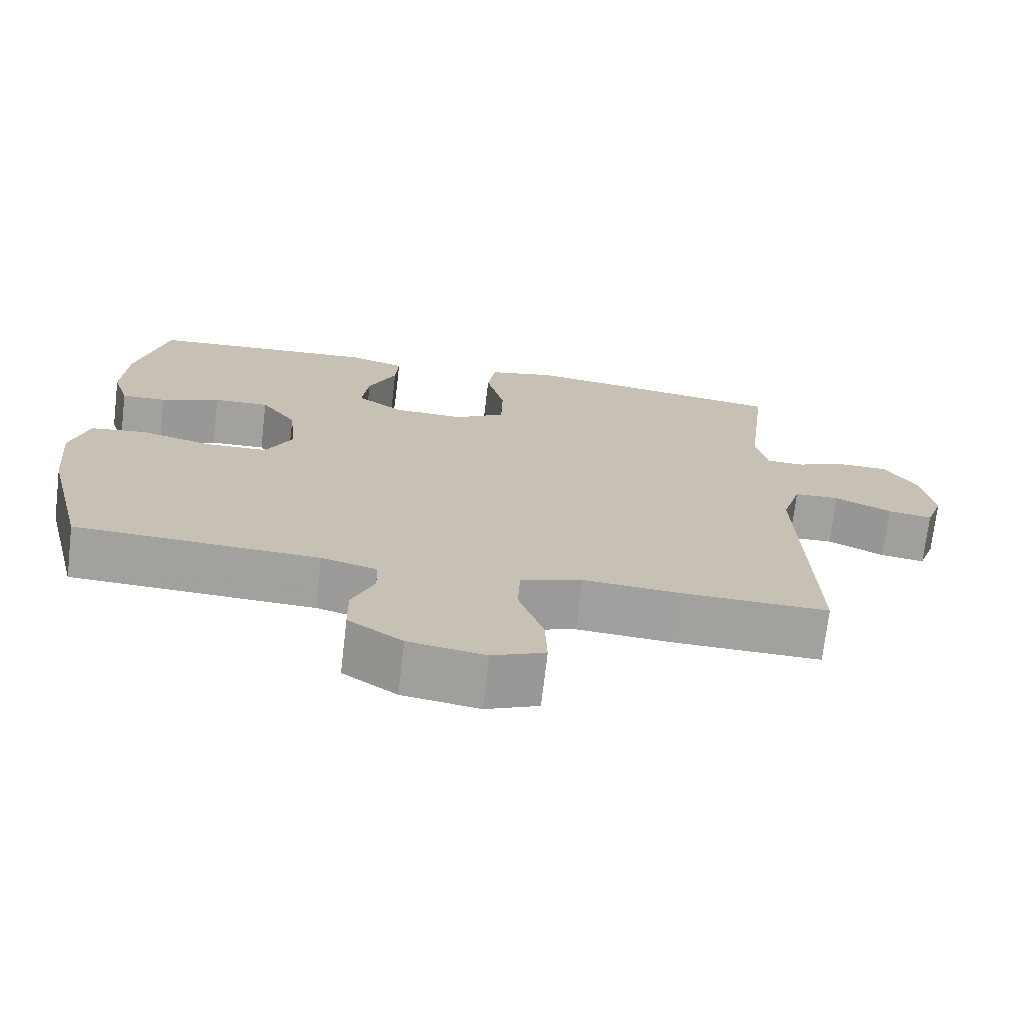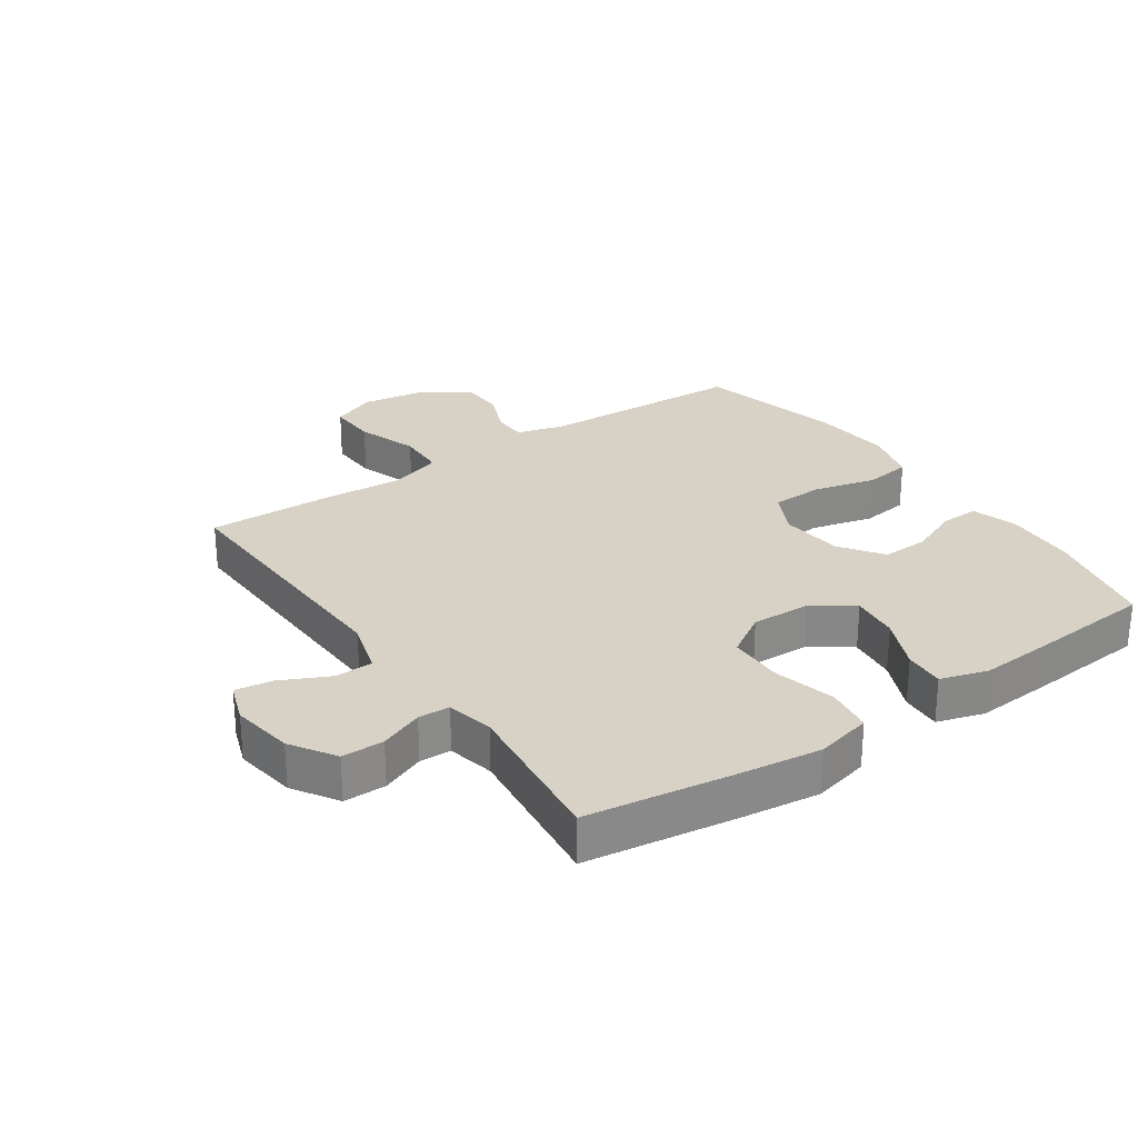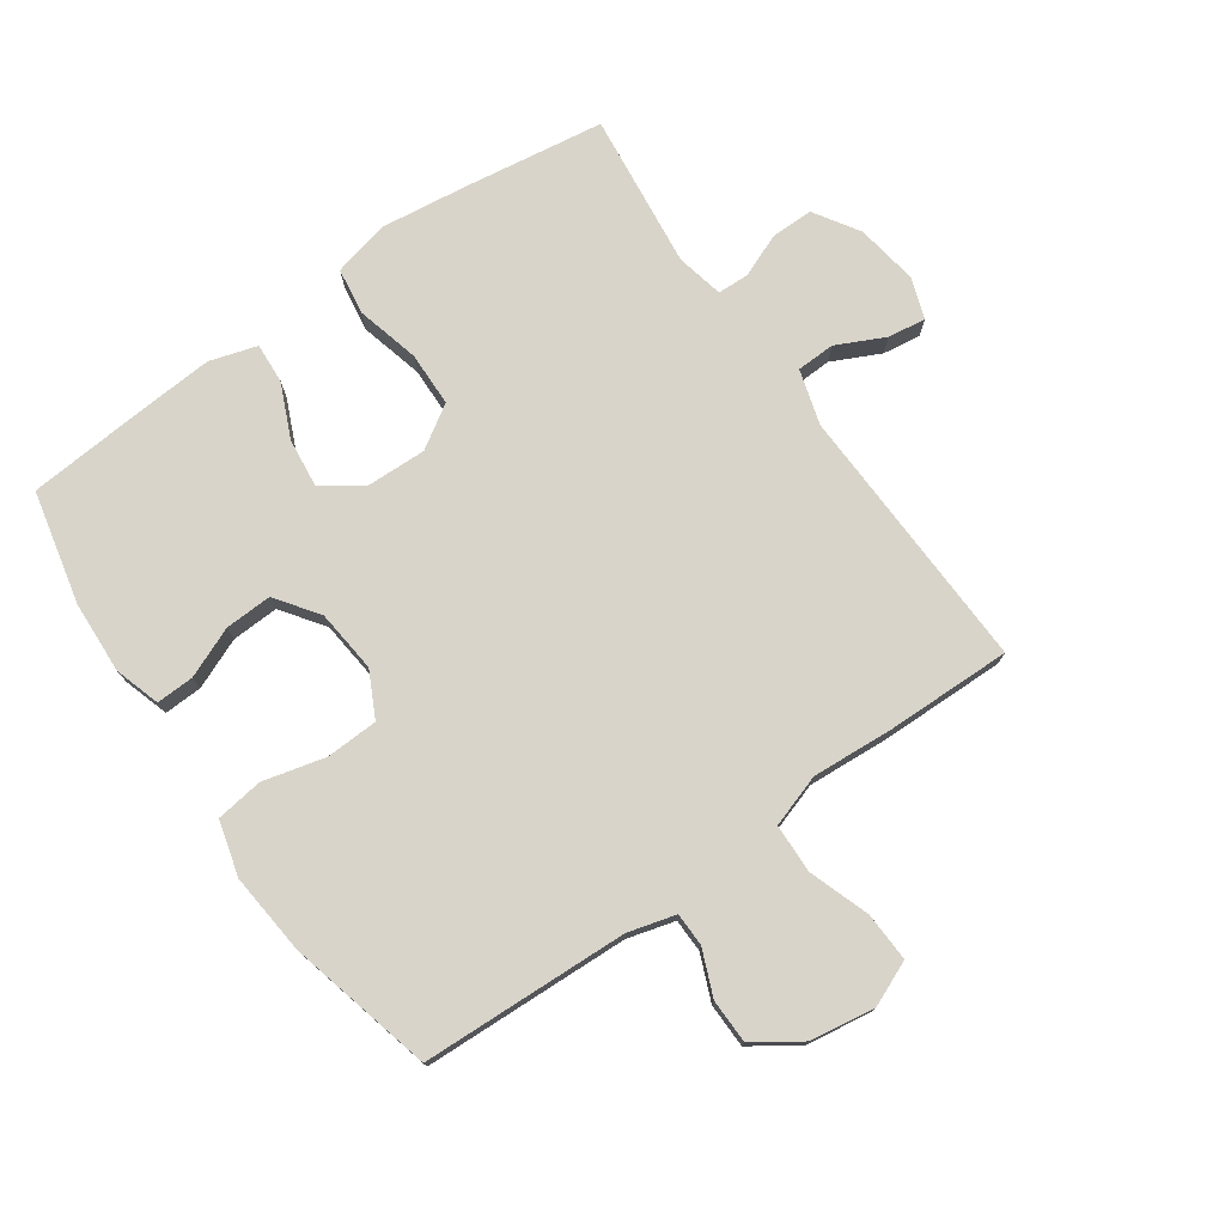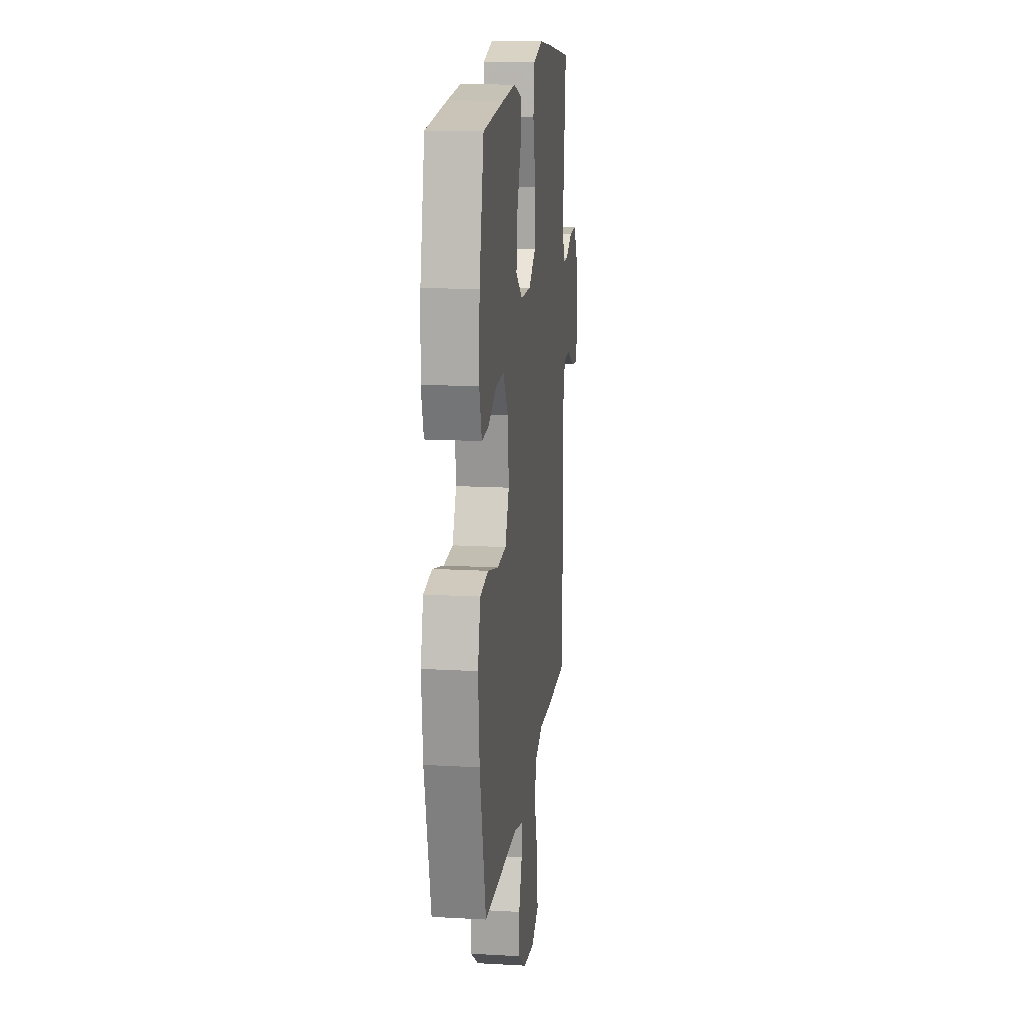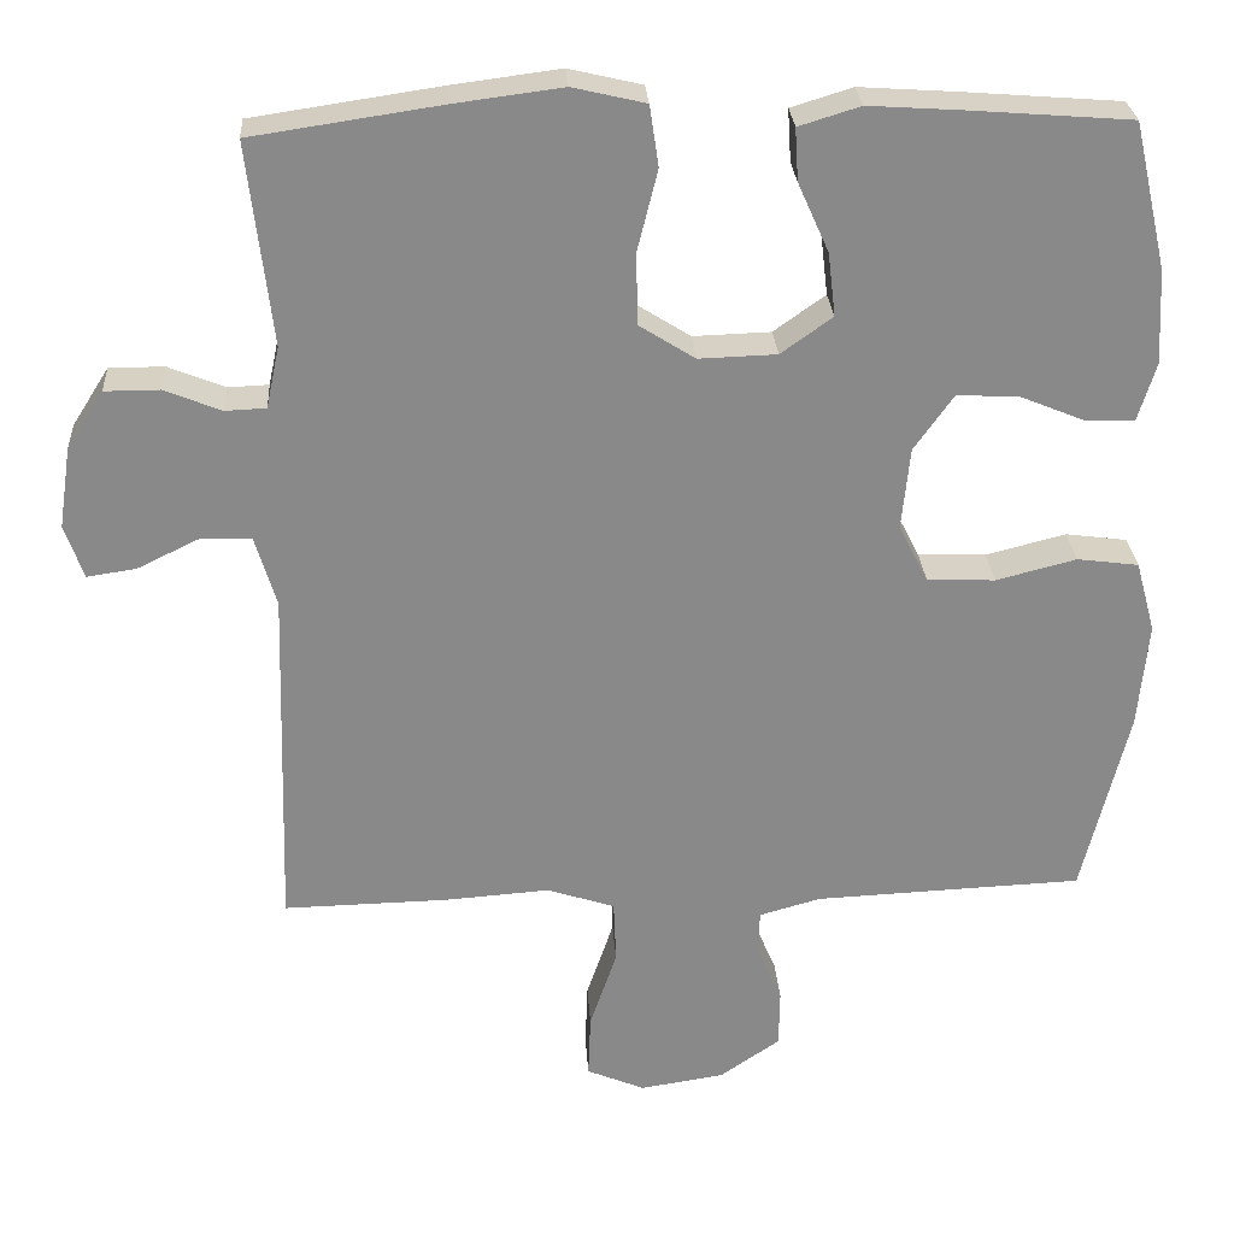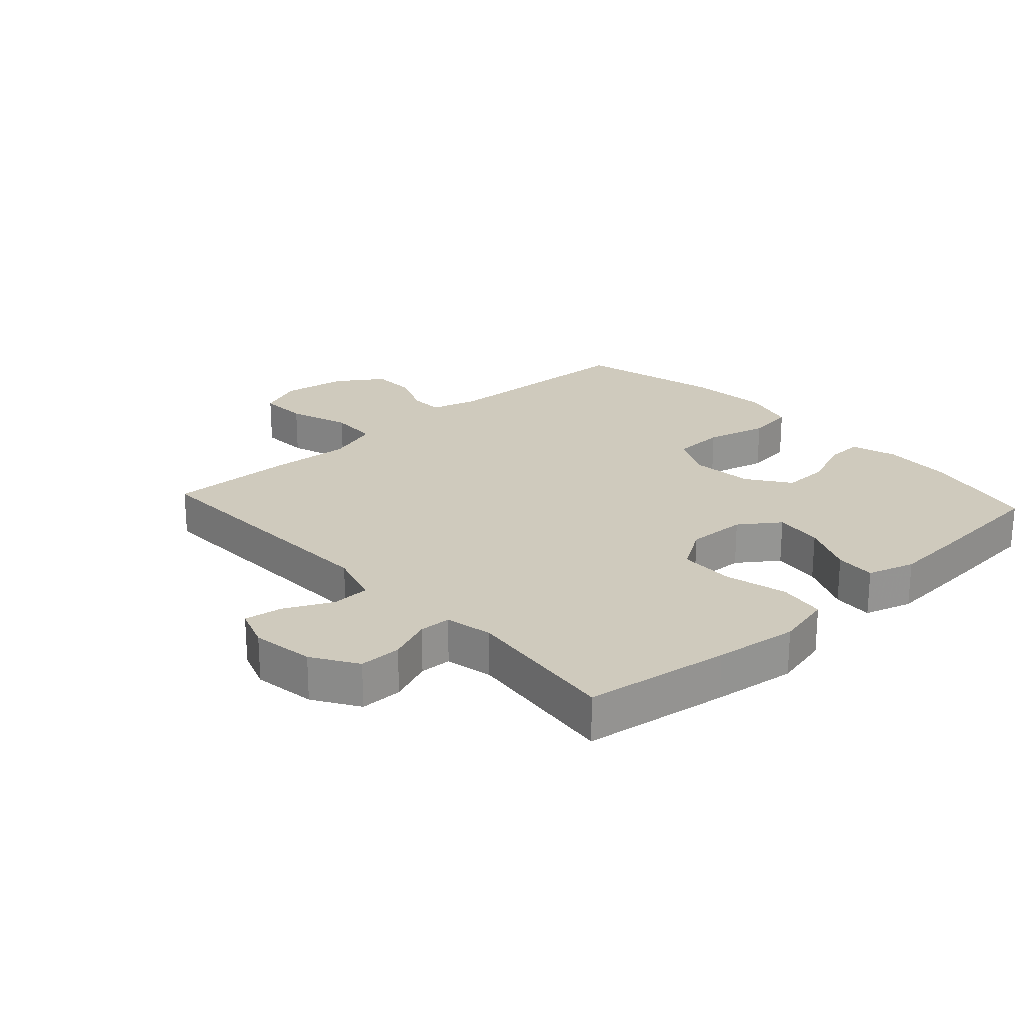
<metadata>
{"format":"obj","ext":"obj","renderer":"f3d","projection":"perspective","resolution":1024,"background":"white","views":[{"elev":-72.0,"azim":173.3,"up":"+Z"},{"elev":27.4,"azim":-34.6,"up":"+Y"},{"elev":75.7,"azim":144.8,"up":"+Y"},{"elev":15.5,"azim":96.7,"up":"+Z"},{"elev":27.1,"azim":-3.7,"up":"+Z"},{"elev":23.1,"azim":-42.4,"up":"+Y"}]}
</metadata>
<code>
v -0.5 0.07 0.5
v -0.27 0.07 0.534
v -0.138 0.07 0.551
v -0.049 0.07 0.53
v -0.038 0.07 0.456
v -0.063 0.07 0.356
v -0.061 0.07 0.269
v 0.007 0.07 0.226
v 0.102 0.07 0.229
v 0.165 0.07 0.274
v 0.156 0.07 0.351
v 0.118 0.07 0.436
v 0.114 0.07 0.5
v 0.189 0.07 0.523
v 0.309 0.07 0.515
v 0.5 0.07 0.5
v 0.541 0.07 0.321
v 0.547 0.07 0.206
v 0.525 0.07 0.134
v 0.465 0.07 0.136
v 0.385 0.07 0.169
v 0.31 0.07 0.172
v 0.262 0.07 0.104
v 0.252 0.07 0.004
v 0.288 0.07 -0.067
v 0.371 0.07 -0.07
v 0.469 0.07 -0.045
v 0.544 0.07 -0.055
v 0.568 0.07 -0.142
v 0.556 0.07 -0.271
v 0.5 0.07 -0.5
v 0.172 0.07 -0.514
v 0.097 0.07 -0.535
v 0.096 0.07 -0.588
v 0.126 0.07 -0.66
v 0.125 0.07 -0.73
v 0.052 0.07 -0.78
v -0.051 0.07 -0.796
v -0.122 0.07 -0.766
v -0.119 0.07 -0.688
v -0.086 0.07 -0.591
v -0.089 0.07 -0.514
v -0.172 0.07 -0.487
v -0.3 0.07 -0.496
v -0.5 0.07 -0.5
v -0.487 0.07 -0.074
v -0.513 0.07 0.013
v -0.574 0.07 0.015
v -0.65 0.07 -0.022
v -0.71 0.07 -0.031
v -0.733 0.07 0.034
v -0.718 0.07 0.133
v -0.673 0.07 0.204
v -0.606 0.07 0.204
v -0.537 0.07 0.176
v -0.487 0.07 0.178
v -0.471 0.07 0.253
v -0.5 0 0.5
v -0.27 0 0.534
v -0.138 0 0.551
v -0.049 0 0.53
v -0.038 0 0.456
v -0.063 0 0.356
v -0.061 0 0.269
v 0.007 0 0.226
v 0.102 0 0.229
v 0.165 0 0.274
v 0.156 0 0.351
v 0.118 0 0.436
v 0.114 0 0.5
v 0.189 0 0.523
v 0.309 0 0.515
v 0.5 0 0.5
v 0.541 0 0.321
v 0.547 0 0.206
v 0.525 0 0.134
v 0.465 0 0.136
v 0.385 0 0.169
v 0.31 0 0.172
v 0.262 0 0.104
v 0.252 0 0.004
v 0.288 0 -0.067
v 0.371 0 -0.07
v 0.469 0 -0.045
v 0.544 0 -0.055
v 0.568 0 -0.142
v 0.556 0 -0.271
v 0.5 0 -0.5
v 0.172 0 -0.514
v 0.097 0 -0.535
v 0.096 0 -0.588
v 0.126 0 -0.66
v 0.125 0 -0.73
v 0.052 0 -0.78
v -0.051 0 -0.796
v -0.122 0 -0.766
v -0.119 0 -0.688
v -0.086 0 -0.591
v -0.089 0 -0.514
v -0.172 0 -0.487
v -0.3 0 -0.496
v -0.5 0 -0.5
v -0.487 0 -0.074
v -0.513 0 0.013
v -0.574 0 0.015
v -0.65 0 -0.022
v -0.71 0 -0.031
v -0.733 0 0.034
v -0.718 0 0.133
v -0.673 0 0.204
v -0.606 0 0.204
v -0.537 0 0.176
v -0.487 0 0.178
v -0.471 0 0.253
f 53 54 55
f 52 53 55
f 51 52 55
f 50 51 55
f 49 50 55
f 48 49 55
f 47 48 55 56
f 46 47 56 57
f 45 46 57
f 44 45 57
f 43 44 57
f 39 40 41
f 38 39 41
f 37 38 41
f 36 37 41
f 35 36 41
f 34 35 41
f 33 34 41 42
f 57 1 2
f 43 57 2
f 42 43 2
f 33 42 2
f 32 33 2
f 30 31 32
f 29 30 32
f 28 29 32
f 27 28 32
f 26 27 32
f 19 20 21
f 18 19 21
f 17 18 21
f 16 17 21
f 15 16 21
f 14 15 21
f 13 14 21
f 12 13 21
f 11 12 21
f 10 11 21 22
f 9 10 22 23
f 4 5 6
f 3 4 6
f 2 3 6
f 2 6 7
f 32 2 7
f 25 26 32
f 32 7 8
f 25 32 8
f 24 25 8
f 8 9 23 24
f 112 111 110
f 112 110 109
f 112 109 108
f 112 108 107
f 112 107 106
f 112 106 105
f 113 112 105 104
f 114 113 104 103
f 114 103 102
f 114 102 101
f 114 101 100
f 98 97 96
f 98 96 95
f 98 95 94
f 98 94 93
f 98 93 92
f 98 92 91
f 99 98 91 90
f 59 58 114
f 59 114 100
f 59 100 99
f 59 99 90
f 59 90 89
f 89 88 87
f 89 87 86
f 89 86 85
f 89 85 84
f 89 84 83
f 78 77 76
f 78 76 75
f 78 75 74
f 78 74 73
f 78 73 72
f 78 72 71
f 78 71 70
f 78 70 69
f 78 69 68
f 79 78 68 67
f 80 79 67 66
f 63 62 61
f 63 61 60
f 63 60 59
f 64 63 59
f 64 59 89
f 89 83 82
f 65 64 89
f 65 89 82
f 65 82 81
f 81 80 66 65
f 1 58 59 2
f 2 59 60 3
f 3 60 61 4
f 4 61 62 5
f 5 62 63 6
f 6 63 64 7
f 7 64 65 8
f 8 65 66 9
f 9 66 67 10
f 10 67 68 11
f 11 68 69 12
f 12 69 70 13
f 13 70 71 14
f 14 71 72 15
f 15 72 73 16
f 16 73 74 17
f 17 74 75 18
f 18 75 76 19
f 19 76 77 20
f 20 77 78 21
f 21 78 79 22
f 22 79 80 23
f 23 80 81 24
f 24 81 82 25
f 25 82 83 26
f 26 83 84 27
f 27 84 85 28
f 28 85 86 29
f 29 86 87 30
f 30 87 88 31
f 31 88 89 32
f 32 89 90 33
f 33 90 91 34
f 34 91 92 35
f 35 92 93 36
f 36 93 94 37
f 37 94 95 38
f 38 95 96 39
f 39 96 97 40
f 40 97 98 41
f 41 98 99 42
f 42 99 100 43
f 43 100 101 44
f 44 101 102 45
f 45 102 103 46
f 46 103 104 47
f 47 104 105 48
f 48 105 106 49
f 49 106 107 50
f 50 107 108 51
f 51 108 109 52
f 52 109 110 53
f 53 110 111 54
f 54 111 112 55
f 55 112 113 56
f 56 113 114 57
f 57 114 58 1

</code>
